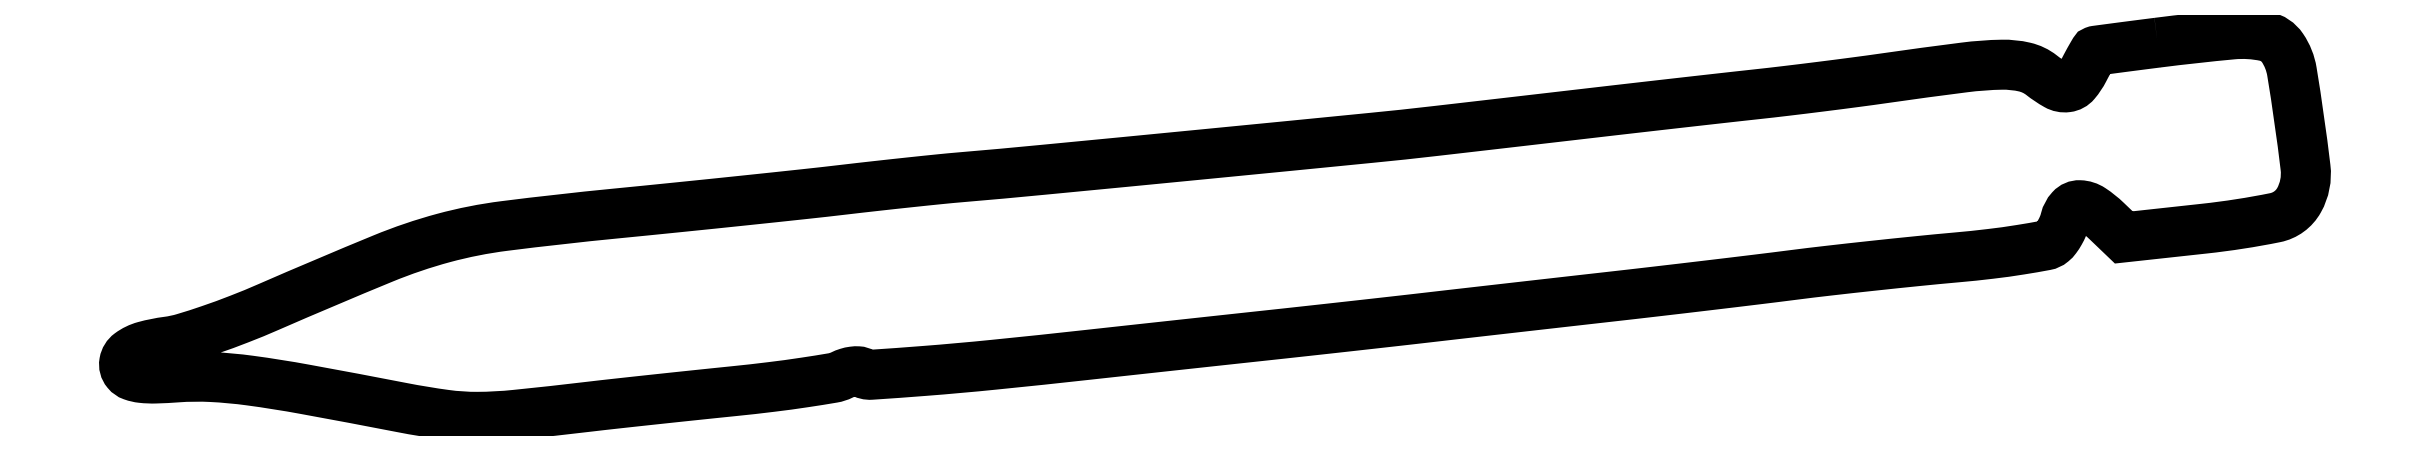
<metadata>
{"format":"dxf","ext":"dxf","renderer":"ezdxf+matplotlib","layout":"modelspace","background":"white","min_lineweight":24,"dpi":150}
</metadata>
<code>
0
SECTION
2
ENTITIES
0
POLYLINE
8
0
66
1
70
1
0
VERTEX
8
0
10
332.5
20
61.44
42
0.00053
0
VERTEX
8
0
10
328.7
20
60.95
42
0.000854
0
VERTEX
8
0
10
325.4
20
60.52
42
0.000124
0
VERTEX
8
0
10
322.5
20
60.13
42
0.05852
0
VERTEX
8
0
10
322.3
20
60.09
42
0.1695
0
VERTEX
8
0
10
322.1
20
59.98
42
0.002728
0
VERTEX
8
0
10
321.7
20
59.14
42
0.006803
0
VERTEX
8
0
10
321.1
20
58.16
42
0.004418
0
VERTEX
8
0
10
320.5
20
57
42
-0.05552
0
VERTEX
8
0
10
319.1
20
54.92
42
-0.189
0
VERTEX
8
0
10
317.7
20
54.16
42
-0.1612
0
VERTEX
8
0
10
316
20
54.49
42
-0.03801
0
VERTEX
8
0
10
313.6
20
56.13
42
0.1104
0
VERTEX
8
0
10
310.8
20
57.45
42
0.0615
0
VERTEX
8
0
10
307.1
20
57.84
42
0.02703
0
VERTEX
8
0
10
300.9
20
57.39
42
0.003579
0
VERTEX
8
0
10
288
20
55.64
42
-0.002613
0
VERTEX
8
0
10
283.2
20
54.99
42
-0.001538
0
VERTEX
8
0
10
277.5
20
54.25
42
-0.001538
0
VERTEX
8
0
10
271.8
20
53.55
42
-0.00263
0
VERTEX
8
0
10
267
20
53.01
42
0.000818
0
VERTEX
8
0
10
261.8
20
52.44
42
0.000326
0
VERTEX
8
0
10
254.7
20
51.64
42
0.000322
0
VERTEX
8
0
10
247.1
20
50.77
42
0.000405
0
VERTEX
8
0
10
240
20
49.95
42
-7.6e-05
0
VERTEX
8
0
10
233
20
49.14
42
-6.6e-05
0
VERTEX
8
0
10
225.7
20
48.3
42
-6.6e-05
0
VERTEX
8
0
10
219.1
20
47.53
42
-0.000194
0
VERTEX
8
0
10
214.5
20
47
42
-0.0039
0
VERTEX
8
0
10
204
20
45.89
42
-0.00033
0
VERTEX
8
0
10
177.1
20
43.25
42
-0.000402
0
VERTEX
8
0
10
150.4
20
40.67
42
-0.002609
0
VERTEX
8
0
10
137
20
39.45
42
0.003924
0
VERTEX
8
0
10
133.7
20
39.14
42
0.001272
0
VERTEX
8
0
10
128.7
20
38.63
42
0.001268
0
VERTEX
8
0
10
123.3
20
38.04
42
0.001425
0
VERTEX
8
0
10
118
20
37.43
42
-0.002383
0
VERTEX
8
0
10
111.5
20
36.71
42
-0.000745
0
VERTEX
8
0
10
101.8
20
35.68
42
-0.000744
0
VERTEX
8
0
10
90.99
20
34.56
42
-0.000823
0
VERTEX
8
0
10
80.5
20
33.52
42
0.006883
0
VERTEX
8
0
10
62.53
20
31.5
42
0.03455
0
VERTEX
8
0
10
52.61
20
29.55
42
0.03167
0
VERTEX
8
0
10
42.68
20
26.18
42
0.005187
0
VERTEX
8
0
10
24
20
18.27
42
-0.009964
0
VERTEX
8
0
10
19.23
20
16.31
42
-0.01013
0
VERTEX
8
0
10
14.42
20
14.54
42
-0.009958
0
VERTEX
8
0
10
10.17
20
13.18
42
-0.0406
0
VERTEX
8
0
10
7.524
20
12.62
42
0.03414
0
VERTEX
8
0
10
3.763
20
11.87
42
0.09315
0
VERTEX
8
0
10
1.331
20
10.69
42
0.1921
0
VERTEX
8
0
10
0.4337
20
9.245
42
0.2204
0
VERTEX
8
0
10
0.8469
20
7.684
42
0.1353
0
VERTEX
8
0
10
1.787
20
7.029
42
0.05767
0
VERTEX
8
0
10
3.295
20
6.683
42
0.03524
0
VERTEX
8
0
10
5.57
20
6.594
42
0.01008
0
VERTEX
8
0
10
9.098
20
6.775
42
-0.03031
0
VERTEX
8
0
10
14.66
20
6.835
42
-0.02097
0
VERTEX
8
0
10
20.94
20
6.258
42
-0.0119
0
VERTEX
8
0
10
29.94
20
4.829
42
-0.002397
0
VERTEX
8
0
10
45.86
20
1.831
42
0.01388
0
VERTEX
8
0
10
52.94
20
0.6668
42
0.03524
0
VERTEX
8
0
10
58.13
20
0.3293
42
0.02412
0
VERTEX
8
0
10
64.34
20
0.6638
42
0.003801
0
VERTEX
8
0
10
76.5
20
2.002
42
-0.001949
0
VERTEX
8
0
10
80.61
20
2.471
42
-0.00063
0
VERTEX
8
0
10
86.7
20
3.132
42
-0.000628
0
VERTEX
8
0
10
93.48
20
3.851
42
-0.000705
0
VERTEX
8
0
10
100
20
4.525
42
0.004998
0
VERTEX
8
0
10
106.1
20
5.208
42
0.006784
0
VERTEX
8
0
10
111.6
20
5.954
42
0.004698
0
VERTEX
8
0
10
116.1
20
6.683
42
0.07302
0
VERTEX
8
0
10
117.7
20
7.171
42
-0.0395
0
VERTEX
8
0
10
118.6
20
7.531
42
-0.04239
0
VERTEX
8
0
10
119.5
20
7.734
42
-0.04646
0
VERTEX
8
0
10
120.3
20
7.766
42
-0.1256
0
VERTEX
8
0
10
120.8
20
7.594
42
0.1562
0
VERTEX
8
0
10
122.4
20
7.203
42
0.002834
0
VERTEX
8
0
10
131.1
20
7.829
42
0.00574
0
VERTEX
8
0
10
142.4
20
8.838
42
0.002253
0
VERTEX
8
0
10
158
20
10.48
42
-0.00019
0
VERTEX
8
0
10
164.2
20
11.16
42
-0.000102
0
VERTEX
8
0
10
171.9
20
12
42
-0.000102
0
VERTEX
8
0
10
179.8
20
12.85
42
-0.000161
0
VERTEX
8
0
10
186.5
20
13.58
42
0.000507
0
VERTEX
8
0
10
193.1
20
14.3
42
0.000349
0
VERTEX
8
0
10
200.6
20
15.12
42
0.000352
0
VERTEX
8
0
10
207.8
20
15.93
42
0.000717
0
VERTEX
8
0
10
213.5
20
16.58
42
-0.000284
0
VERTEX
8
0
10
219.3
20
17.25
42
-0.000121
0
VERTEX
8
0
10
227.1
20
18.13
42
-0.00012
0
VERTEX
8
0
10
235.4
20
19.08
42
-0.000158
0
VERTEX
8
0
10
243
20
19.93
42
0.00088
0
VERTEX
8
0
10
250.6
20
20.81
42
0.000651
0
VERTEX
8
0
10
259
20
21.8
42
0.000658
0
VERTEX
8
0
10
267
20
22.75
42
0.001482
0
VERTEX
8
0
10
273
20
23.5
42
-0.003232
0
VERTEX
8
0
10
278.8
20
24.2
42
-0.001723
0
VERTEX
8
0
10
286
20
25
42
-0.001715
0
VERTEX
8
0
10
293.3
20
25.77
42
-0.00267
0
VERTEX
8
0
10
299.7
20
26.37
42
0.007076
0
VERTEX
8
0
10
305.2
20
26.94
42
0.01004
0
VERTEX
8
0
10
310.1
20
27.63
42
0.006495
0
VERTEX
8
0
10
314.2
20
28.33
42
0.1279
0
VERTEX
8
0
10
315.3
20
28.86
42
0.06043
0
VERTEX
8
0
10
315.9
20
29.51
42
0.03015
0
VERTEX
8
0
10
316.6
20
30.45
42
0.02941
0
VERTEX
8
0
10
317.1
20
31.51
42
0.03816
0
VERTEX
8
0
10
317.4
20
32.54
42
-0.1225
0
VERTEX
8
0
10
318.3
20
34.27
42
-0.2211
0
VERTEX
8
0
10
319.8
20
34.89
42
-0.1393
0
VERTEX
8
0
10
321.8
20
34.26
42
-0.04436
0
VERTEX
8
0
10
324.2
20
32.32
42
0
0
VERTEX
8
0
10
327
20
29.63
42
0
0
VERTEX
8
0
10
340.1
20
31.07
42
0.02259
0
VERTEX
8
0
10
351.7
20
32.86
42
0.2192
0
VERTEX
8
0
10
355.6
20
35.71
42
0.1584
0
VERTEX
8
0
10
356.7
20
41.06
42
0.01063
0
VERTEX
8
0
10
354.4
20
56.72
42
0.1086
0
VERTEX
8
0
10
352.9
20
60.58
42
0.1933
0
VERTEX
8
0
10
350.1
20
62.47
42
0.07635
0
VERTEX
8
0
10
344.8
20
62.79
42
0.008322
0
SEQEND
0
ENDSEC
0
EOF

</code>
